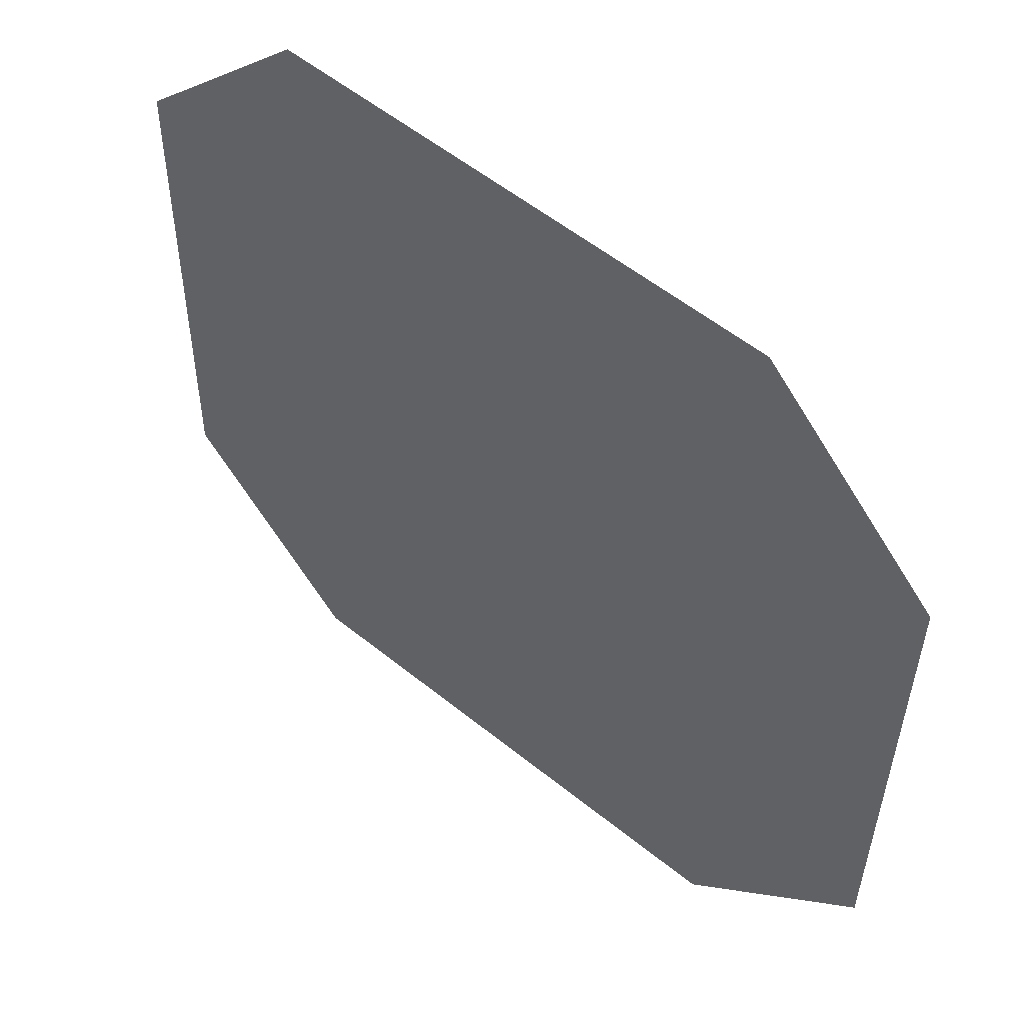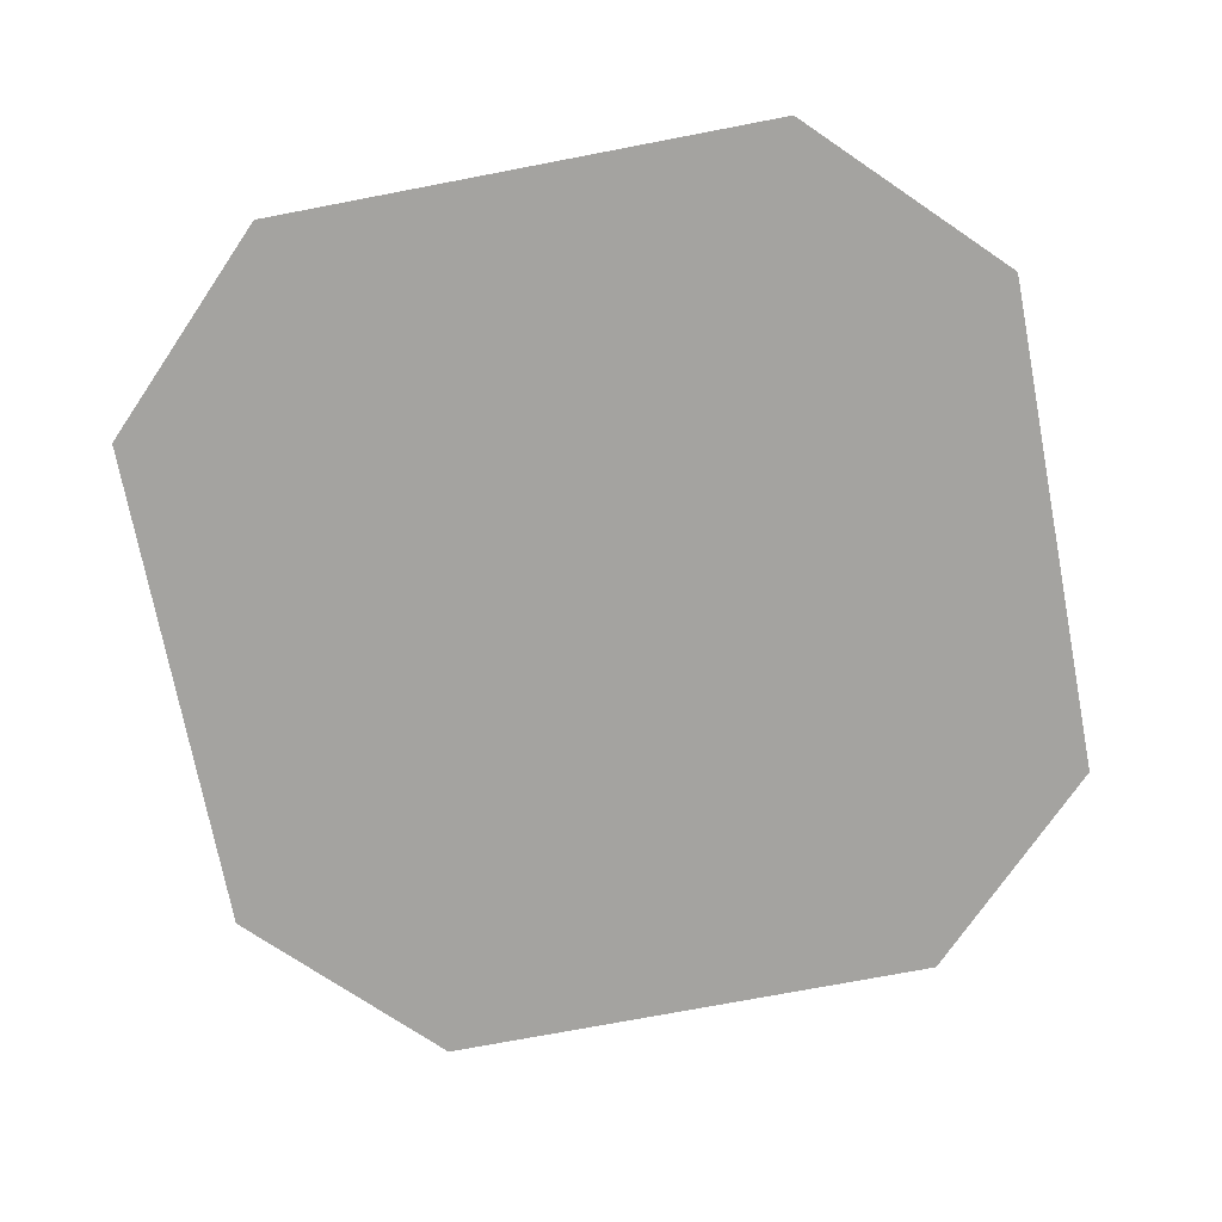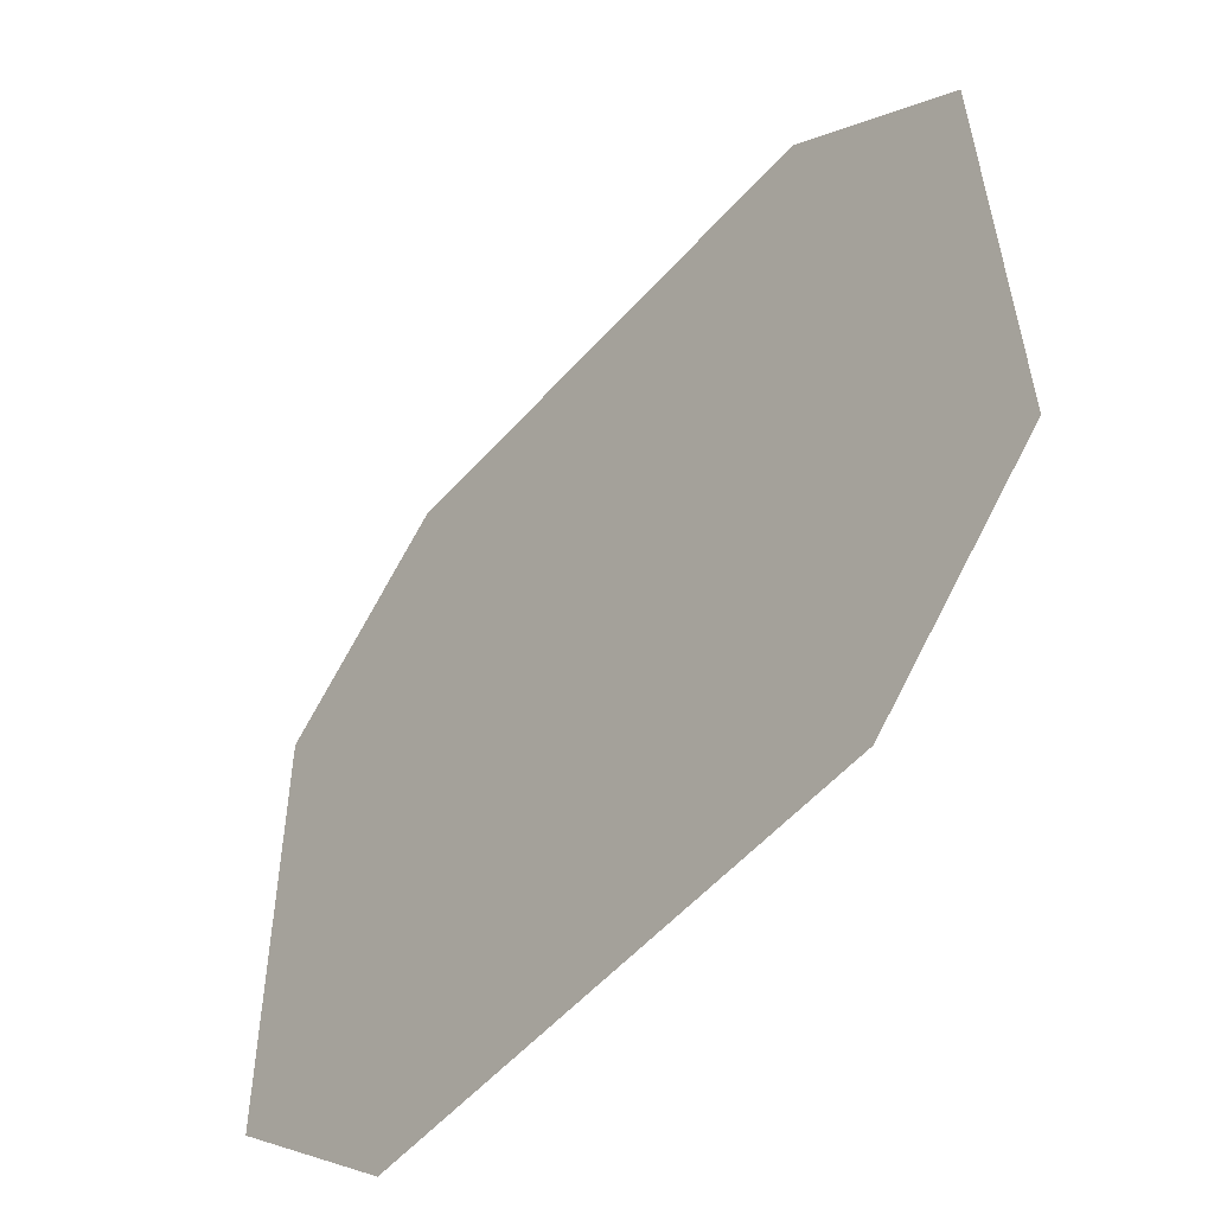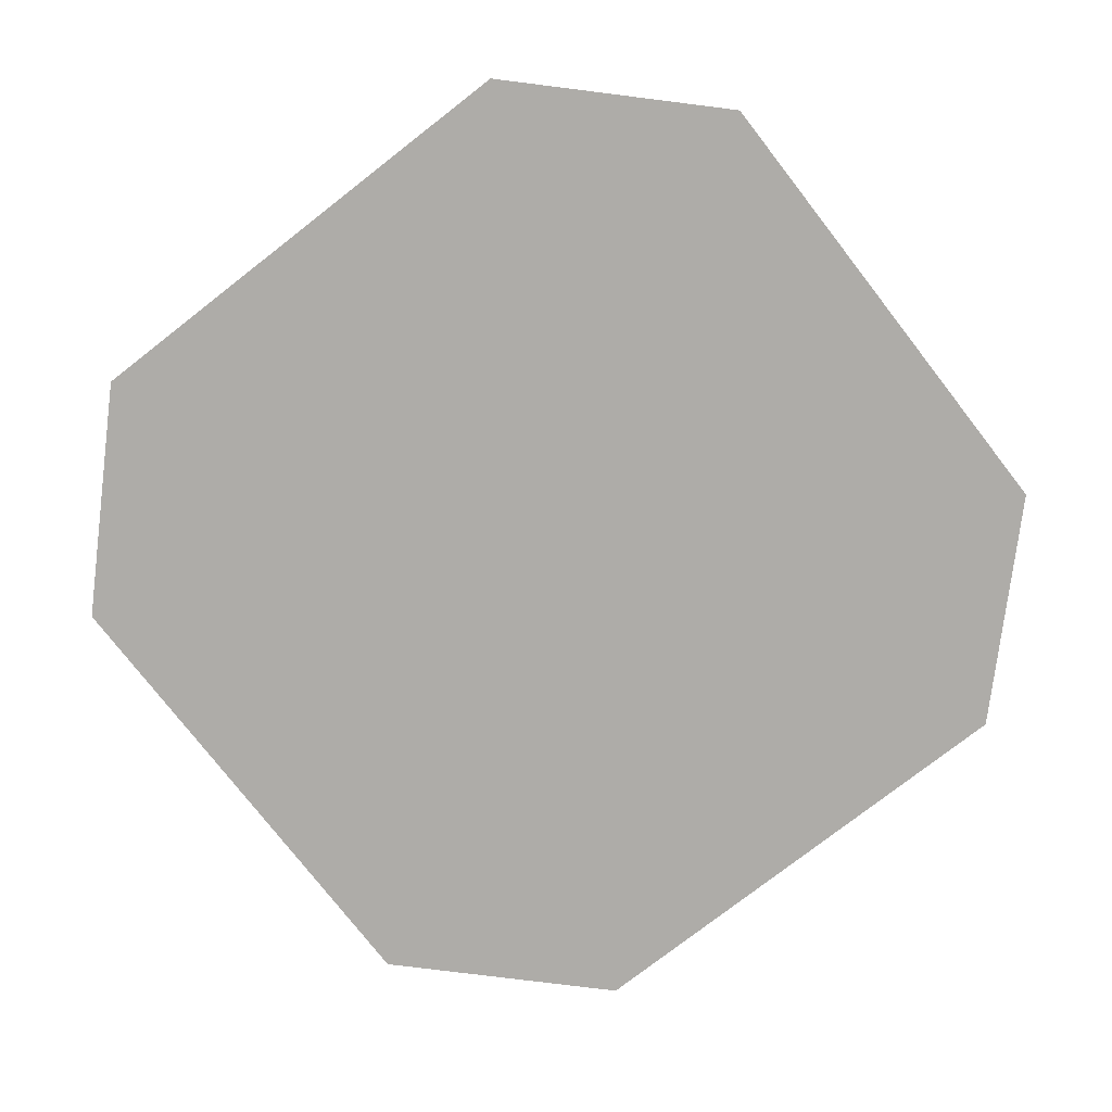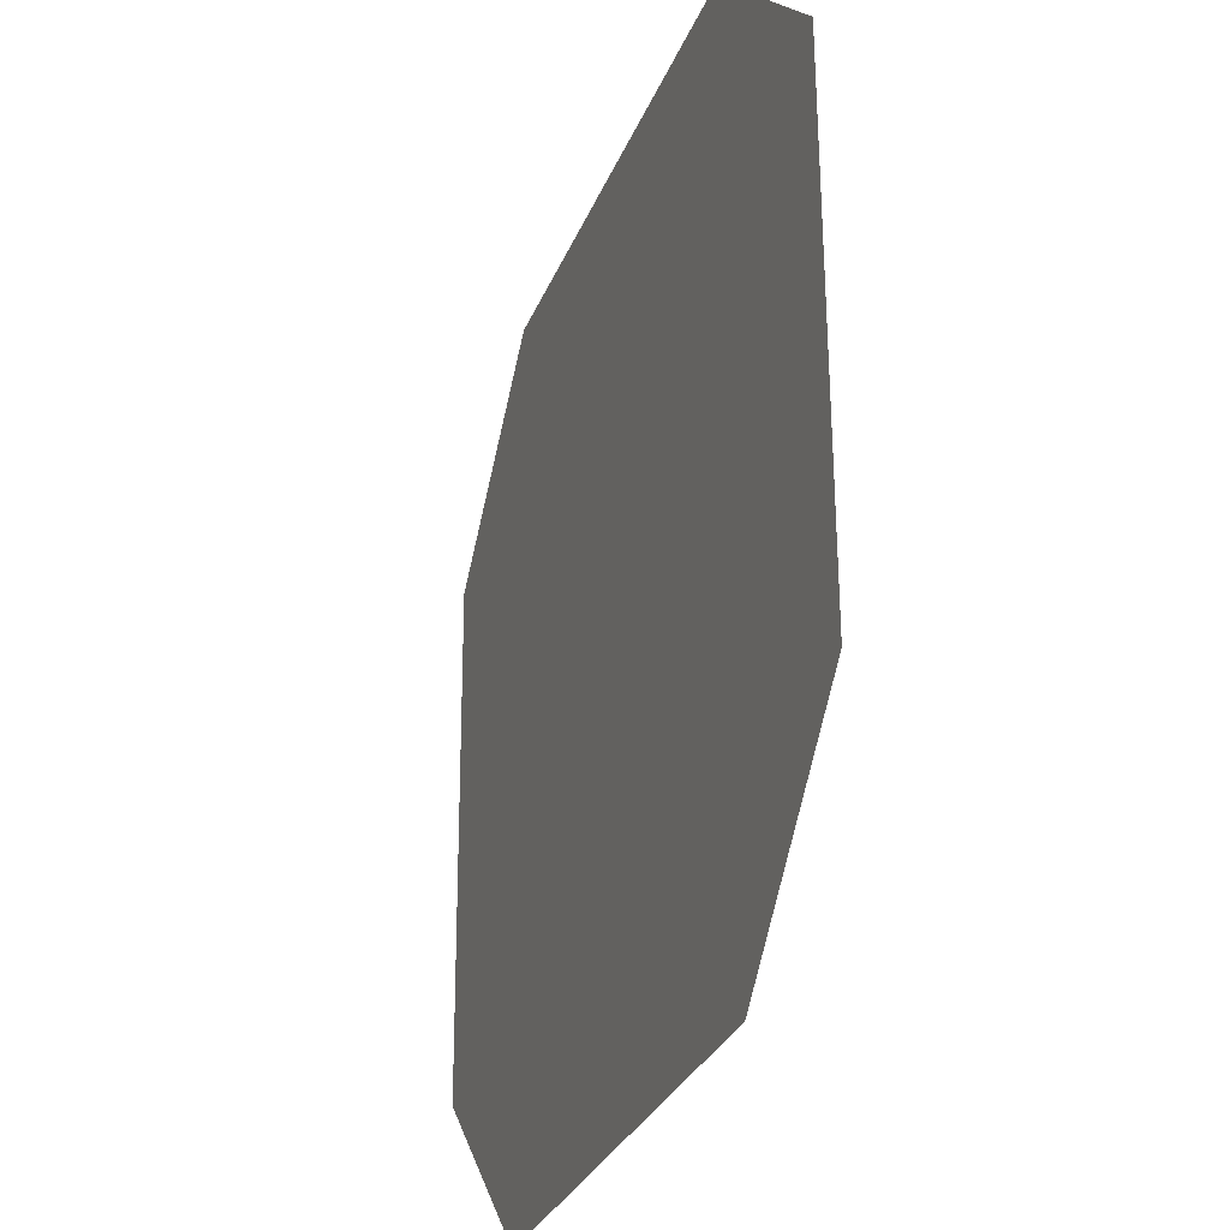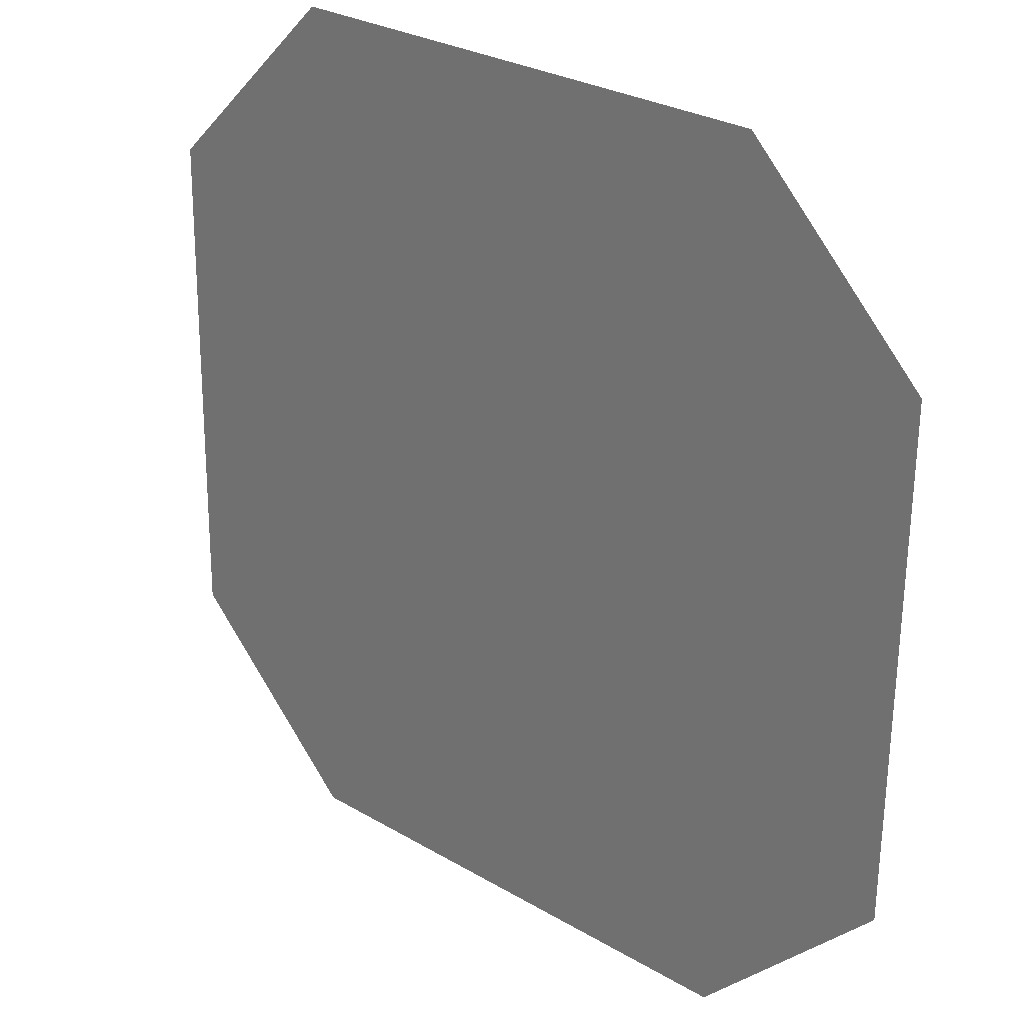
<metadata>
{"format":"obj","ext":"obj","renderer":"f3d","projection":"perspective","resolution":1024,"background":"white","views":[{"elev":53.9,"azim":40.5,"up":"+Z"},{"elev":-72.8,"azim":101.6,"up":"+Y"},{"elev":-54.9,"azim":-131.1,"up":"+Z"},{"elev":-77.0,"azim":-141.4,"up":"+Y"},{"elev":-28.5,"azim":-108.9,"up":"+Z"},{"elev":26.7,"azim":42.0,"up":"+Z"}]}
</metadata>
<code>
o geisel.001
v 4.981 0.8289 7.782
v -4.162 0.8289 7.901
v 8.209 0.8289 4.47
v 8.09 0.8289 -4.673
v -7.475 0.8289 4.673
v -7.593 0.8289 -4.47
v 4.778 0.8289 -7.901
v -4.365 0.8289 -7.782
f 7 6 8
f 3 2 4
f 4 2 5
f 4 5 7
f 7 5 6
f 3 1 2

</code>
